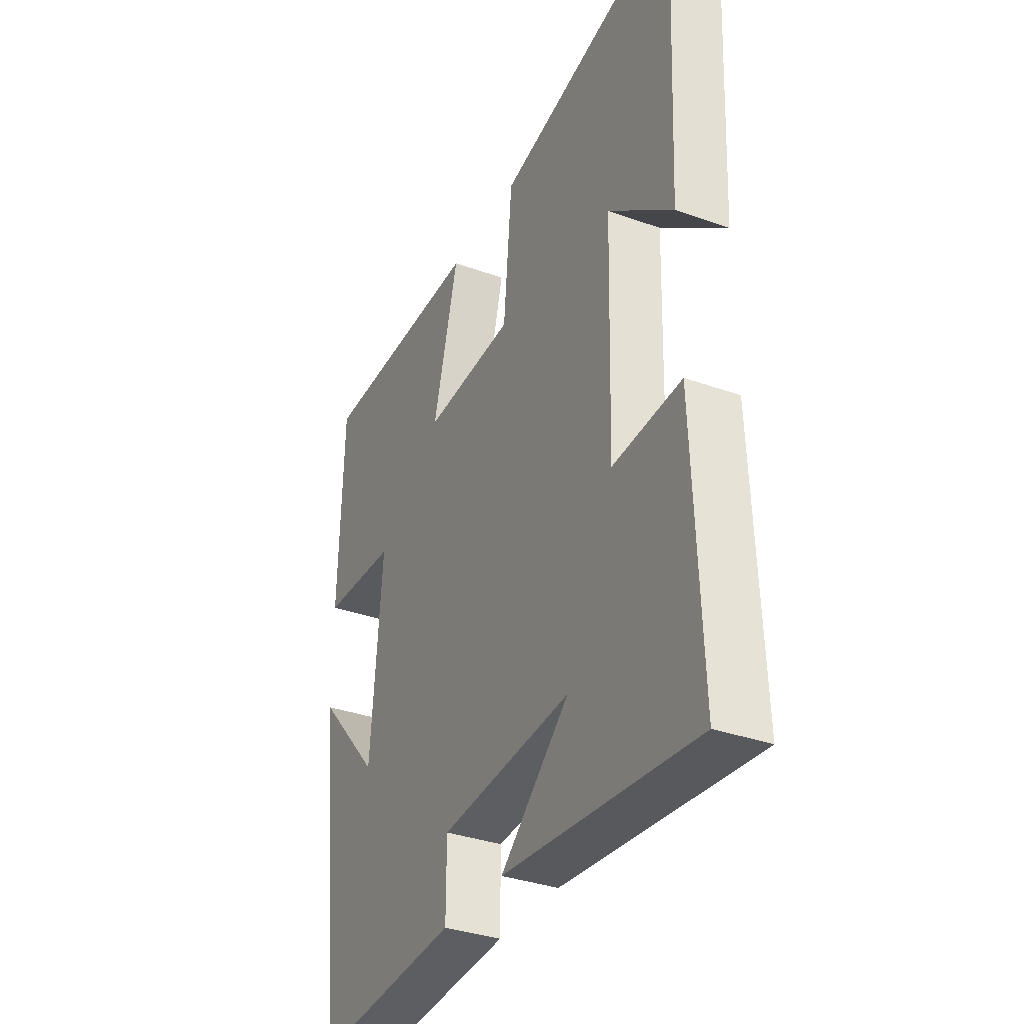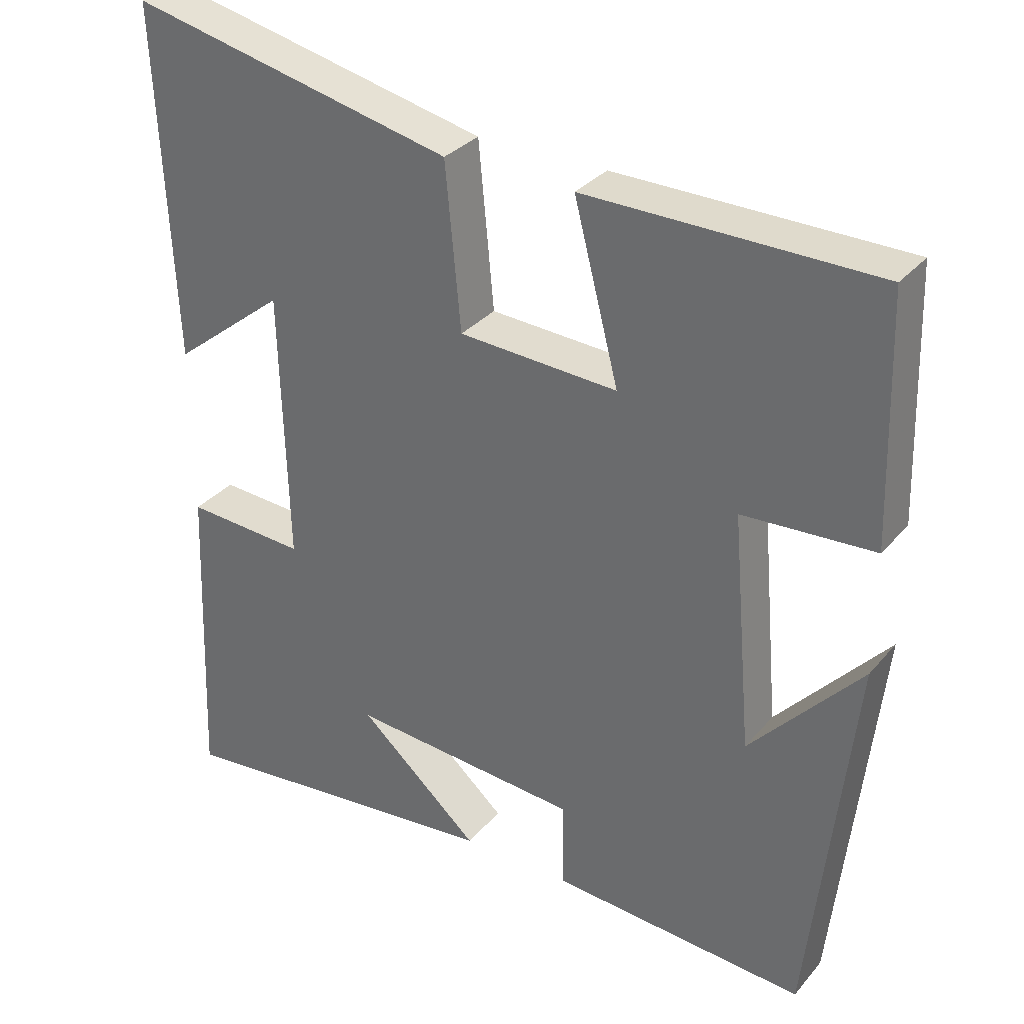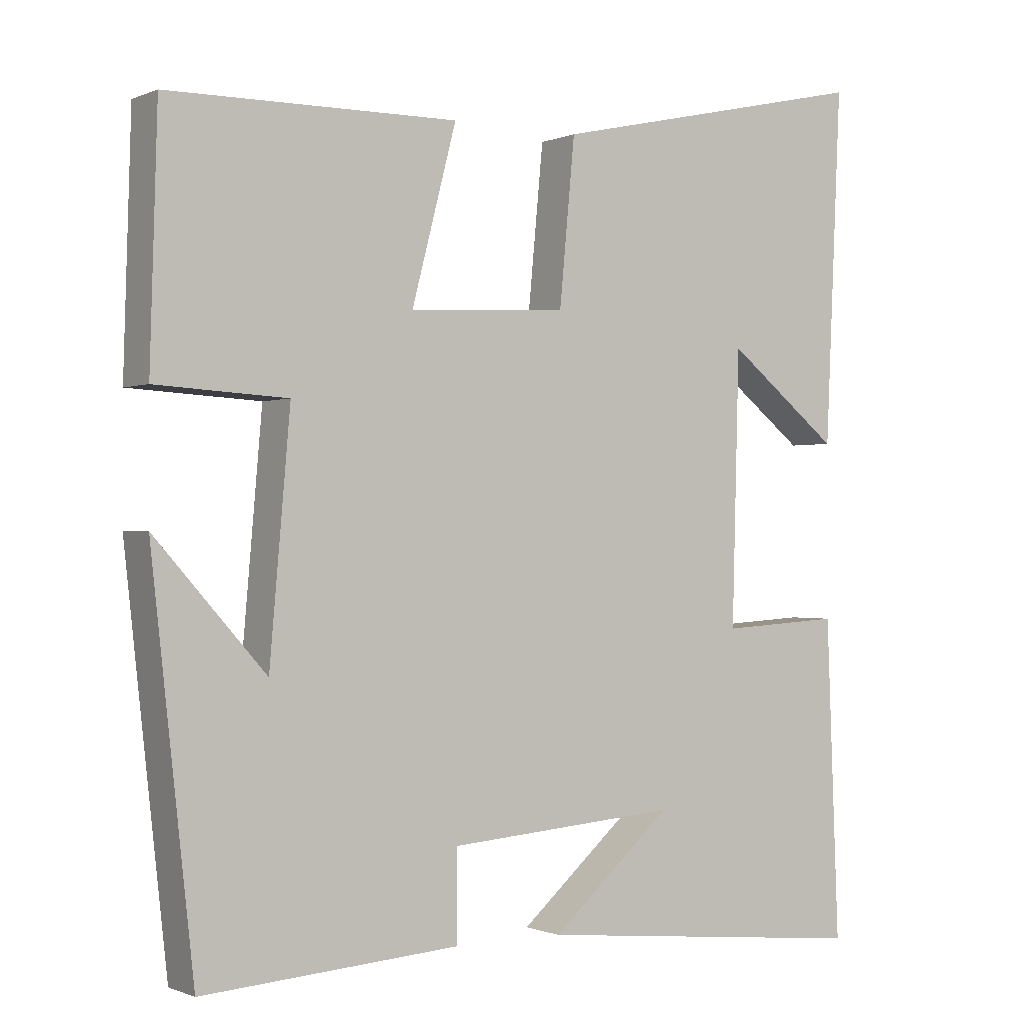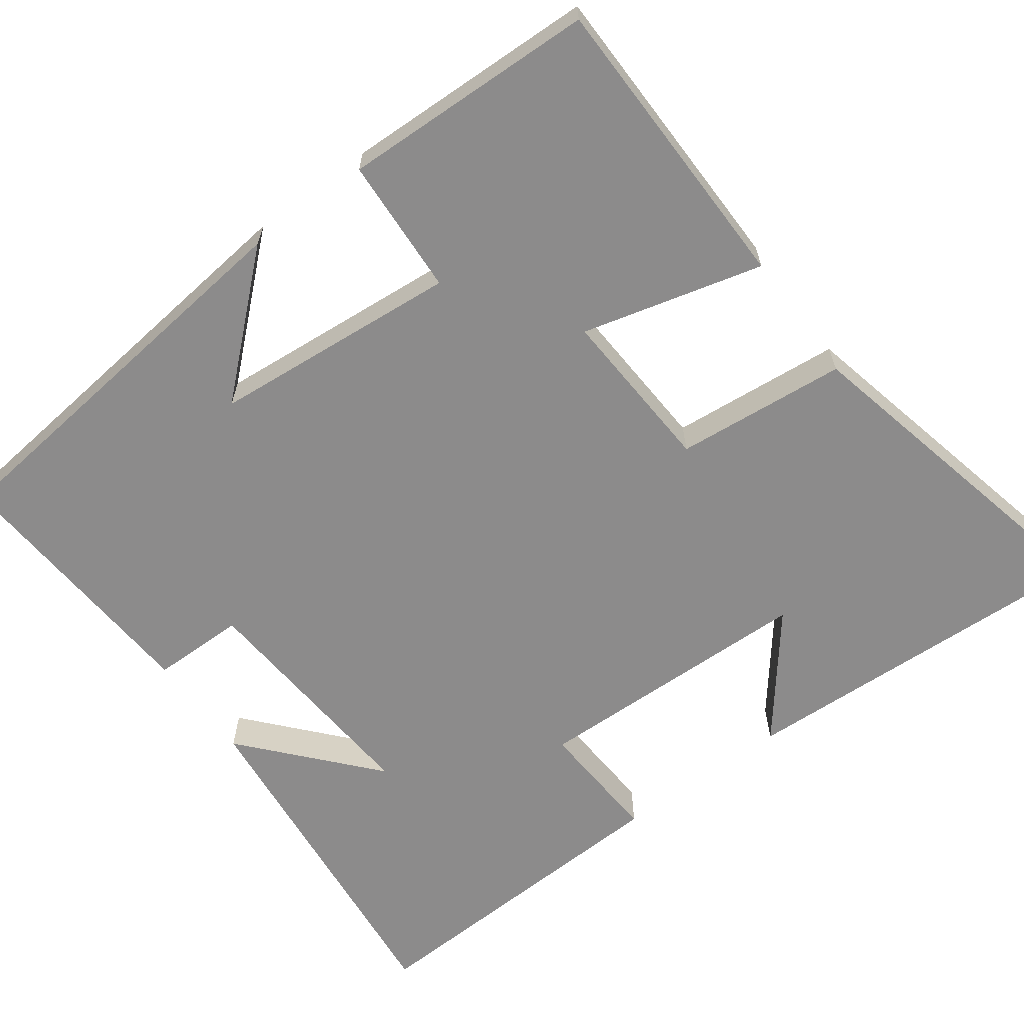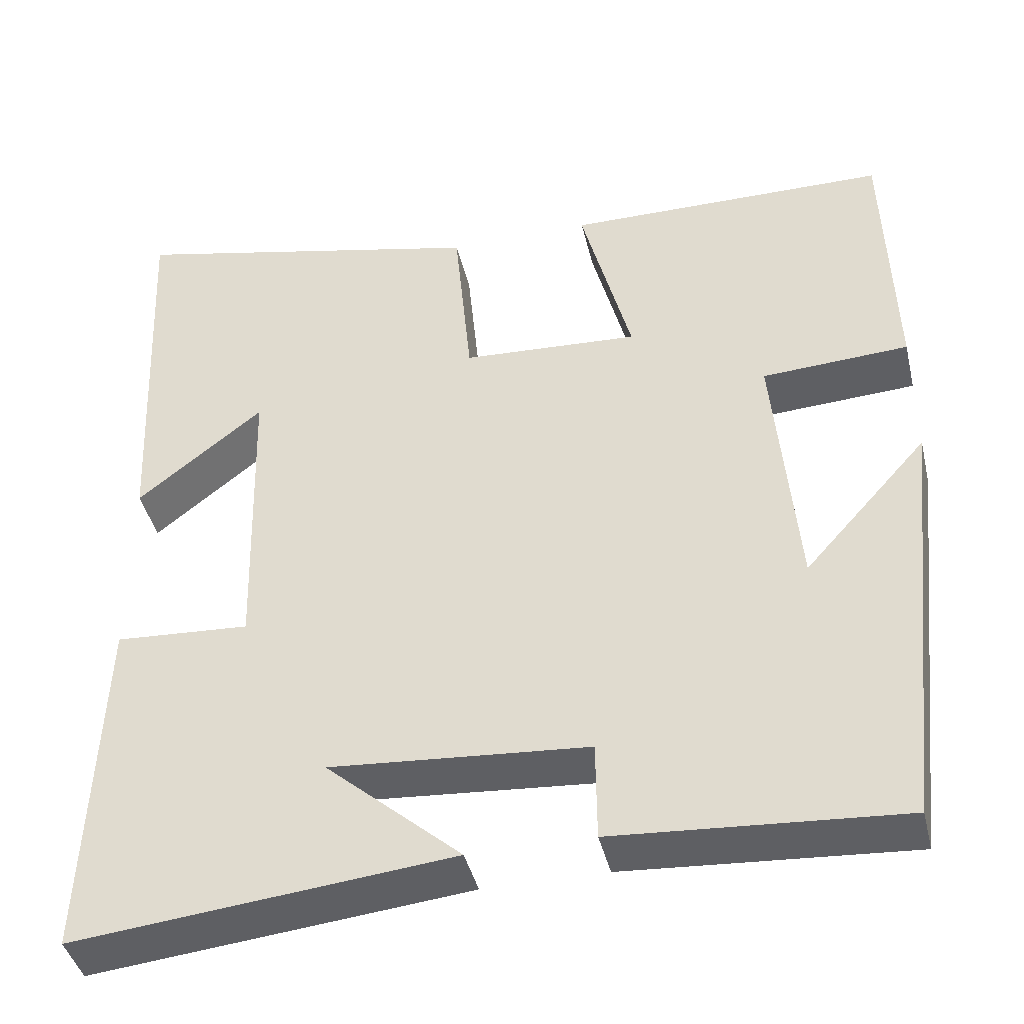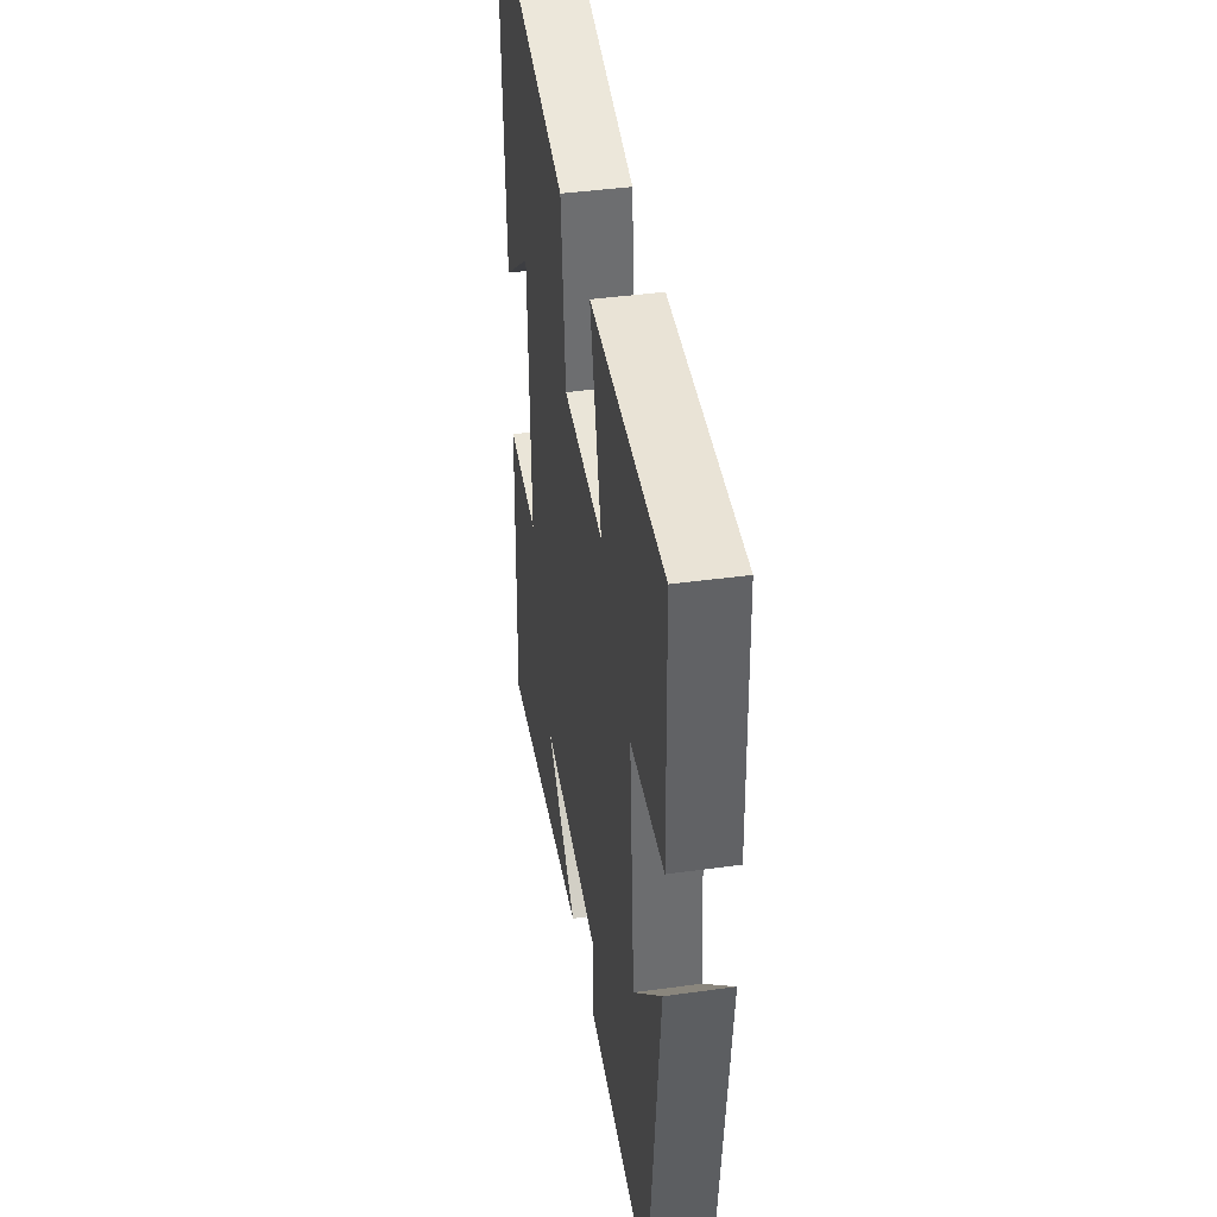
<metadata>
{"format":"obj","ext":"obj","renderer":"f3d","projection":"perspective","resolution":1024,"background":"white","views":[{"elev":-34.5,"azim":64.2,"up":"+Z"},{"elev":32.0,"azim":-146.8,"up":"+Z"},{"elev":-0.7,"azim":-33.8,"up":"+Z"},{"elev":-64.0,"azim":-53.6,"up":"+Y"},{"elev":-42.1,"azim":-166.7,"up":"+Z"},{"elev":41.6,"azim":-99.5,"up":"+Z"}]}
</metadata>
<code>
v 0.522 0.07 0.599
v 0.5 0.07 0.121
v 0.346 0.07 0.243
v 0.336 0.07 -0.125
v 0.5 0.07 -0.115
v 0.517 0.07 -0.547
v 0.057 0.07 -0.5
v 0.222 0.07 -0.355
v -0.092 0.07 -0.379
v -0.093 0.07 -0.5
v -0.442 0.07 -0.524
v -0.5 0.07 0.001
v -0.349 0.07 -0.167
v -0.321 0.07 0.155
v -0.5 0.07 0.165
v -0.49 0.07 0.496
v -0.095 0.07 0.5
v -0.156 0.07 0.266
v 0.06 0.07 0.278
v 0.081 0.07 0.5
v 0.522 0 0.599
v 0.5 0 0.121
v 0.346 0 0.243
v 0.336 0 -0.125
v 0.5 0 -0.115
v 0.517 0 -0.547
v 0.057 0 -0.5
v 0.222 0 -0.355
v -0.092 0 -0.379
v -0.093 0 -0.5
v -0.442 0 -0.524
v -0.5 0 0.001
v -0.349 0 -0.167
v -0.321 0 0.155
v -0.5 0 0.165
v -0.49 0 0.496
v -0.095 0 0.5
v -0.156 0 0.266
v 0.06 0 0.278
v 0.081 0 0.5
f 19 20 1
f 15 16 17 18
f 14 15 18 19
f 13 14 19
f 10 11 12 13
f 9 10 13
f 8 9 13 19
f 5 6 7 8
f 4 5 8
f 3 4 8 19
f 1 2 3
f 1 3 19
f 21 40 39
f 38 37 36 35
f 39 38 35 34
f 39 34 33
f 33 32 31 30
f 33 30 29
f 39 33 29 28
f 28 27 26 25
f 28 25 24
f 39 28 24 23
f 23 22 21
f 39 23 21
f 1 21 22 2
f 2 22 23 3
f 3 23 24 4
f 4 24 25 5
f 5 25 26 6
f 6 26 27 7
f 7 27 28 8
f 8 28 29 9
f 9 29 30 10
f 10 30 31 11
f 11 31 32 12
f 12 32 33 13
f 13 33 34 14
f 14 34 35 15
f 15 35 36 16
f 16 36 37 17
f 17 37 38 18
f 18 38 39 19
f 19 39 40 20
f 20 40 21 1

</code>
